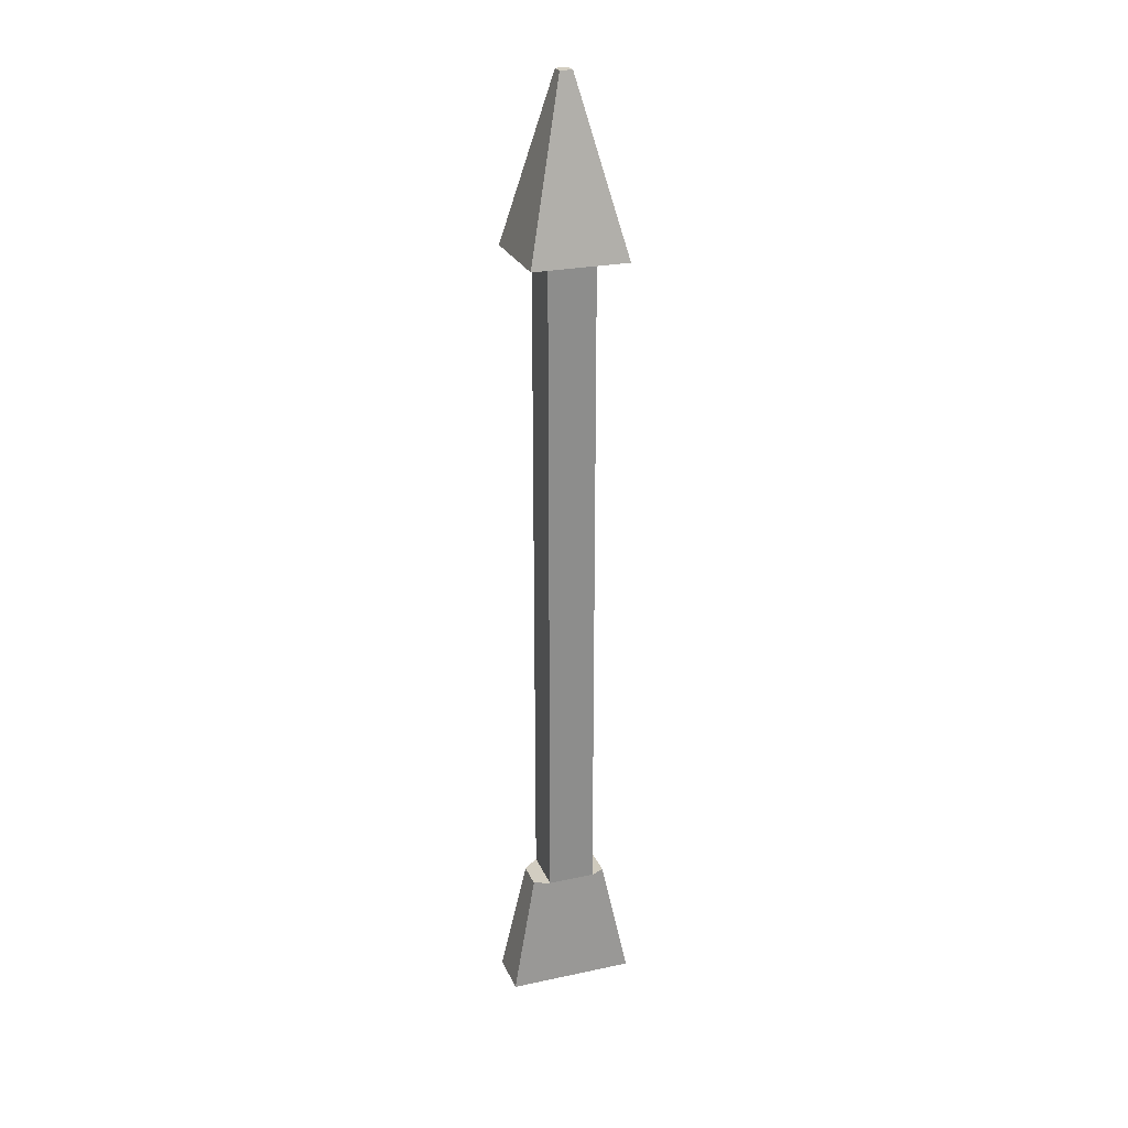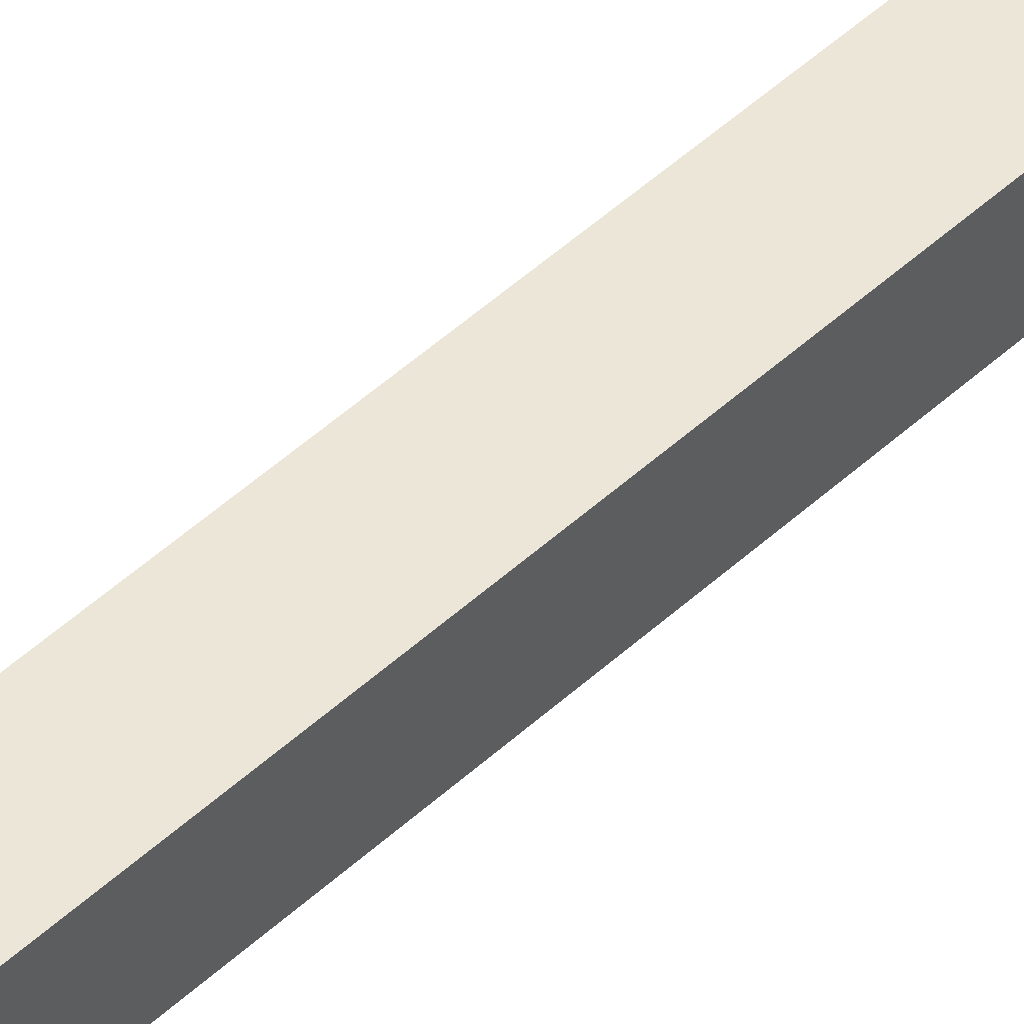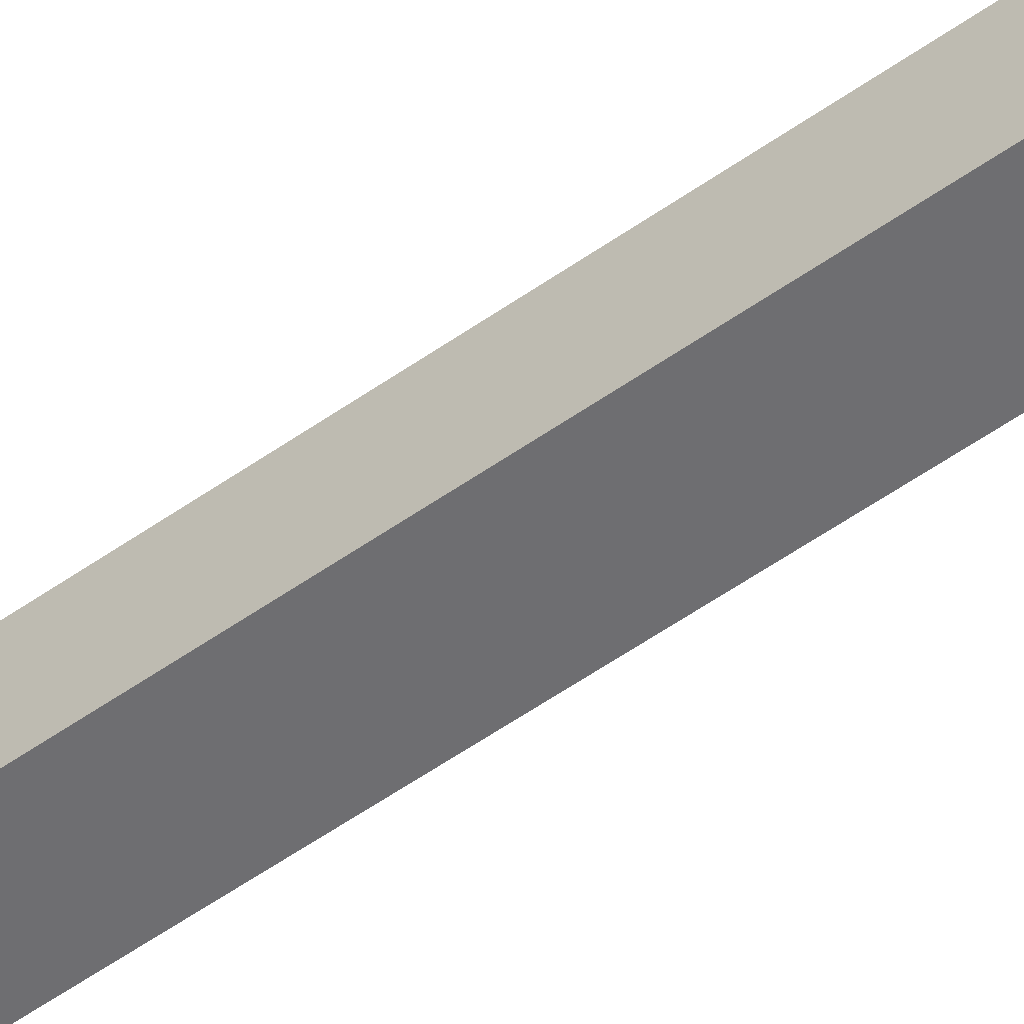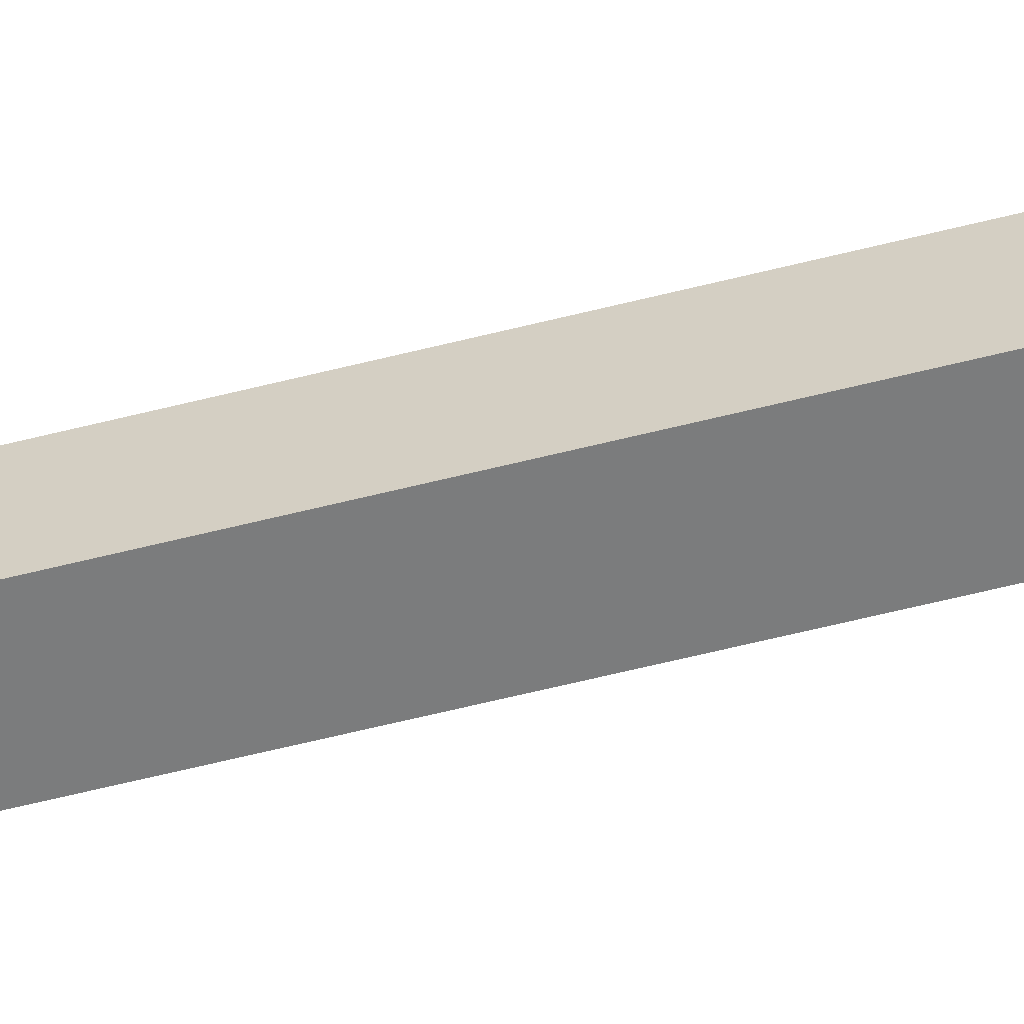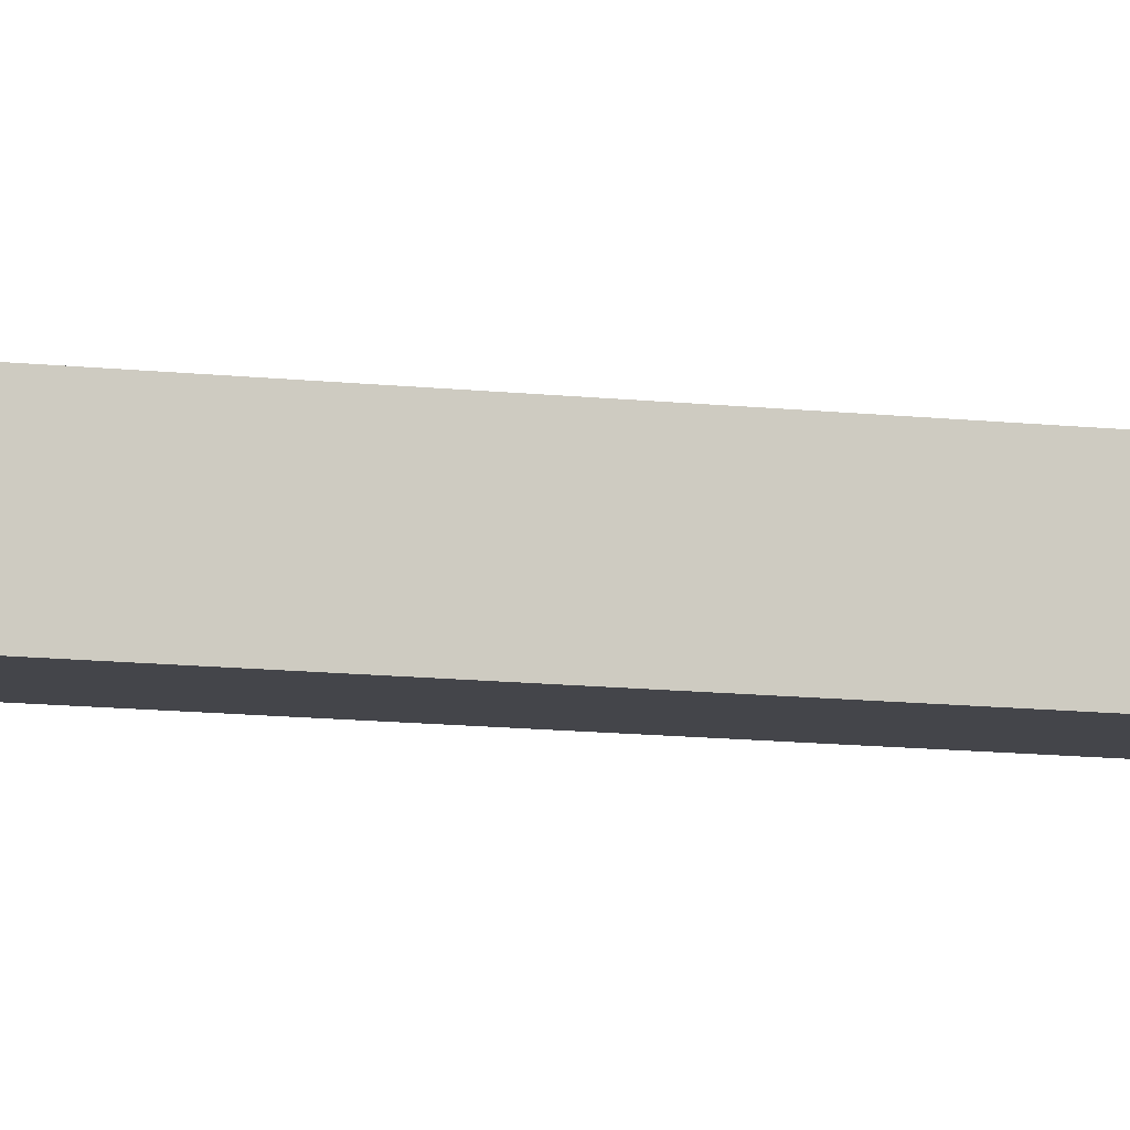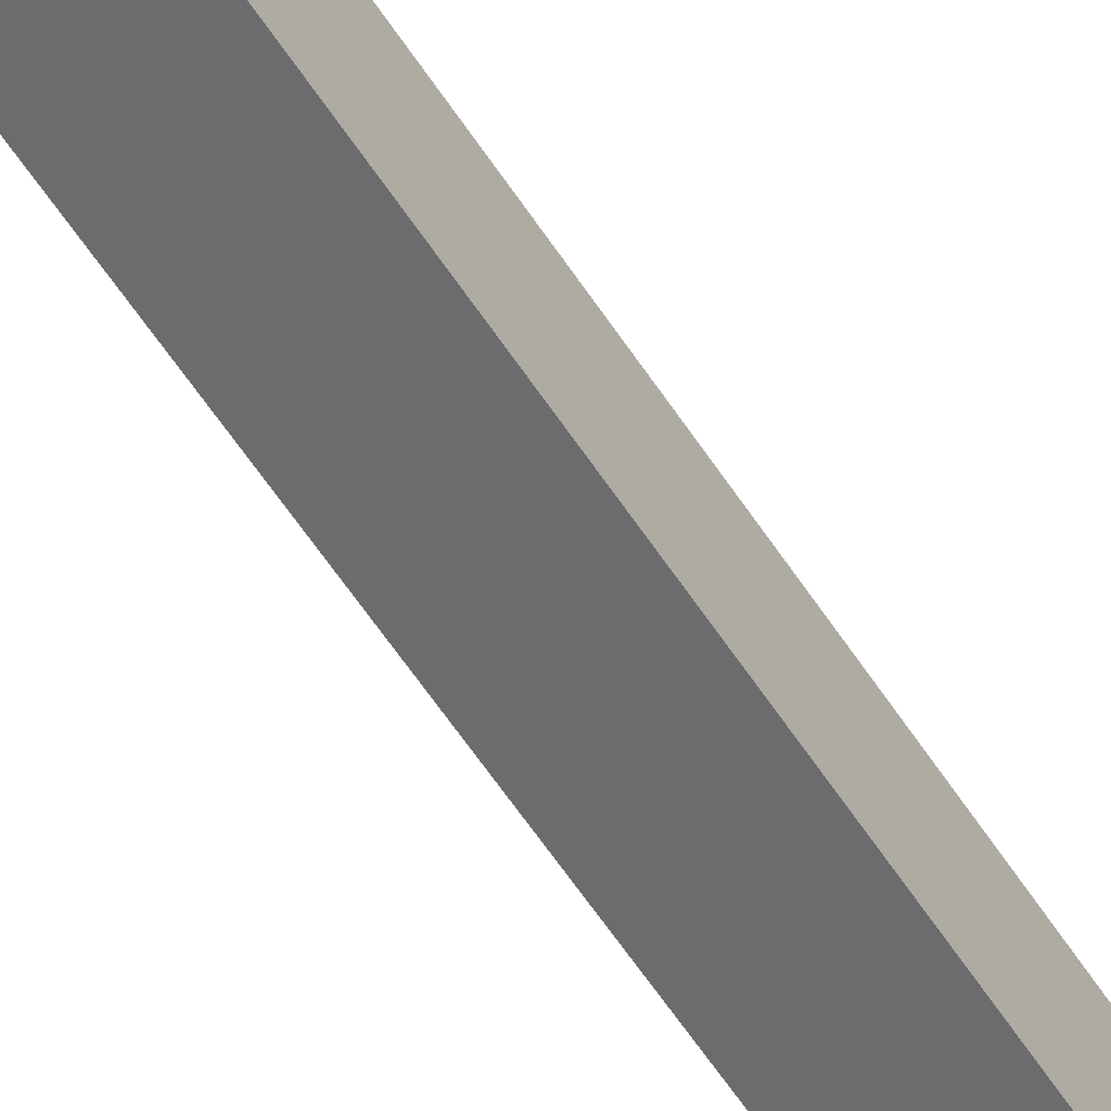
<metadata>
{"format":"obj","ext":"obj","renderer":"f3d","projection":"perspective","resolution":1024,"background":"white","views":[{"elev":25.1,"azim":-109.0,"up":"+Z"},{"elev":49.3,"azim":44.5,"up":"+Y"},{"elev":-54.4,"azim":-53.0,"up":"+Y"},{"elev":-58.6,"azim":-75.2,"up":"+Y"},{"elev":-9.3,"azim":-108.8,"up":"+Y"},{"elev":-53.8,"azim":31.2,"up":"+Y"}]}
</metadata>
<code>
o Cube
v -0.01022 0.01022 0.687
v -0.01022 -0.01022 0.687
v -0.03868 0.03868 -0.687
v -0.03868 -0.03868 -0.687
v 0.01022 0.01022 0.687
v 0.01022 -0.01022 0.687
v 0.03868 0.03868 -0.687
v 0.03868 -0.03868 -0.687
v 0.03868 -0.03868 0.4105
v -0.03868 0.03868 0.4105
v 0.03868 0.03868 0.4105
v -0.03868 -0.03868 0.4105
v 0.07822 0.07822 0.4131
v -0.07822 -0.07822 0.4131
v 0.07822 -0.07822 0.4131
v -0.07822 0.07822 0.4131
v -0.0235 0.06305 -0.6912
v -0.0235 -0.06305 -0.6912
v 0.0235 0.06305 -0.6912
v 0.0235 -0.06305 -0.6912
v -0.03868 0.1038 -0.8918
v -0.03868 -0.1038 -0.8918
v 0.03868 0.1038 -0.8918
v 0.03868 -0.1038 -0.8918
f 10 11 7 3
f 9 12 4 8
f 12 10 3 4
f 8 7 11 9
f 15 13 5 6
f 6 5 1 2
f 14 16 10 12
f 15 14 12 9
f 16 13 11 10
f 1 5 13 16
f 6 2 14 15
f 2 1 16 14
f 9 11 13 15
f 7 8 20 19
f 20 18 22 24
f 8 4 18 20
f 3 7 19 17
f 4 3 17 18
f 22 21 23 24
f 18 17 21 22
f 17 19 23 21
f 19 20 24 23

</code>
